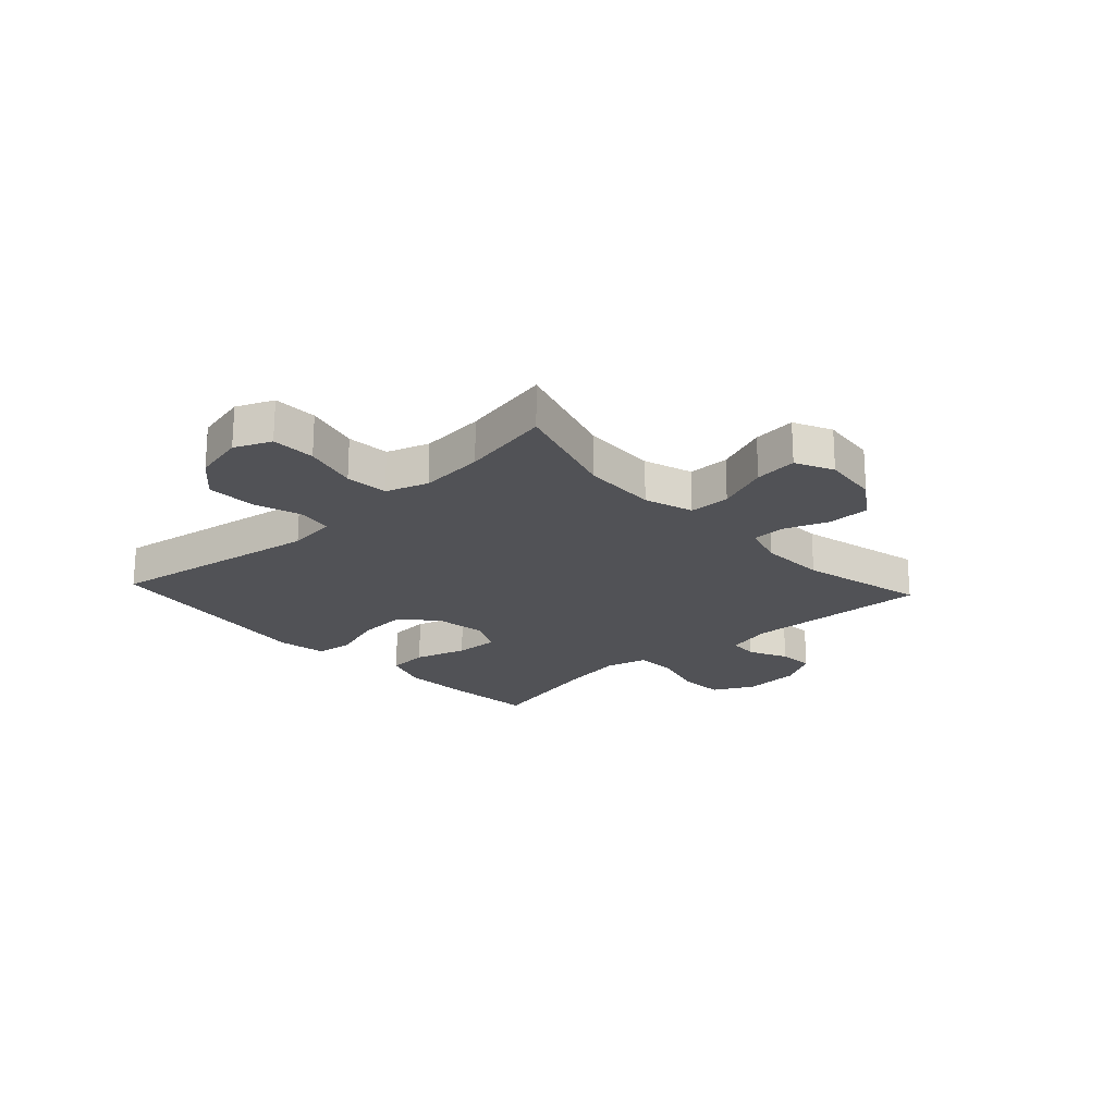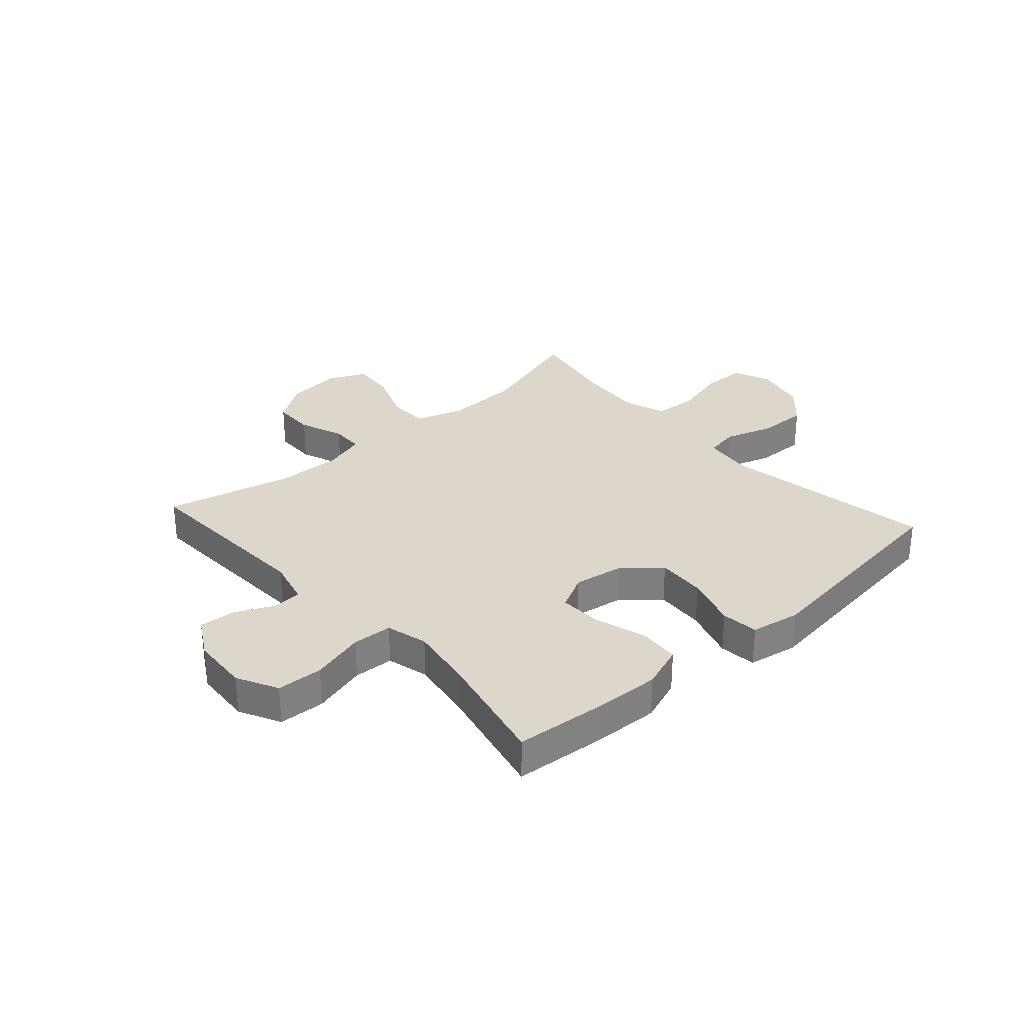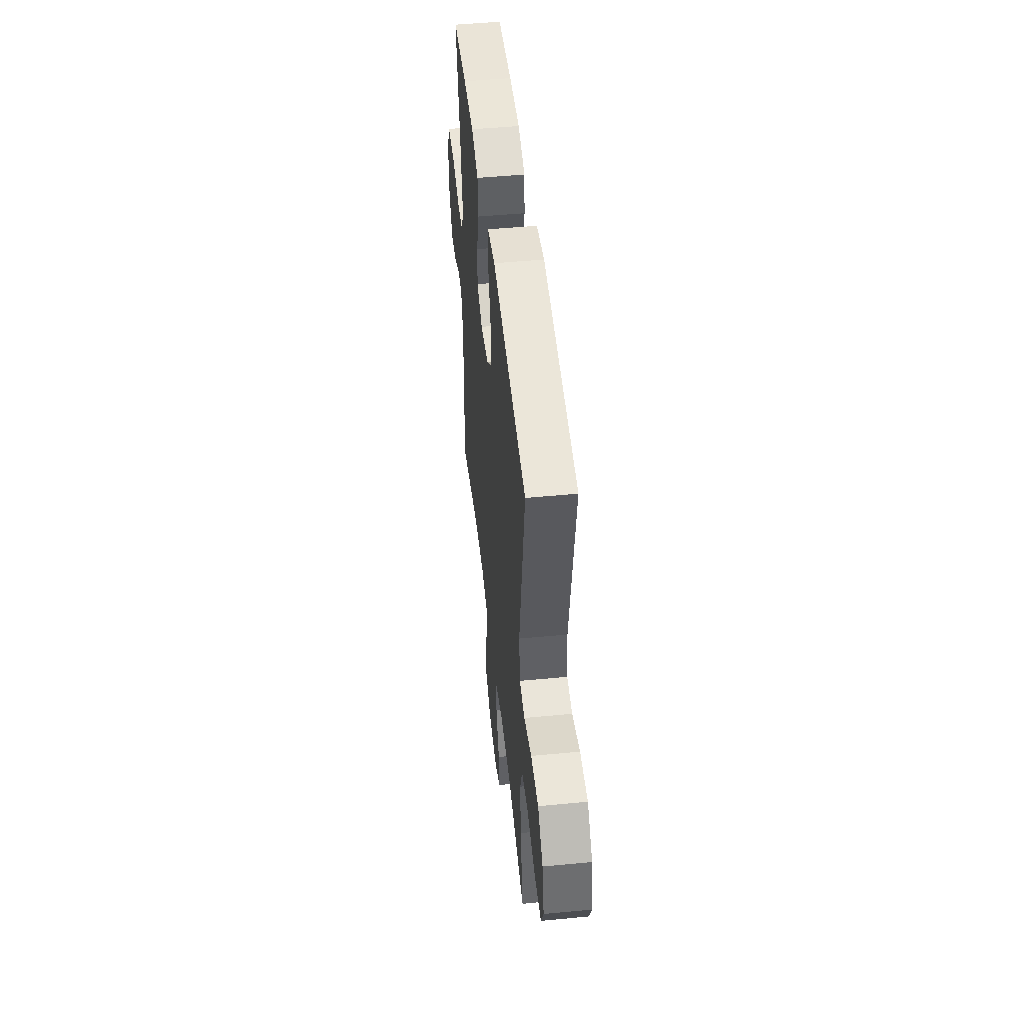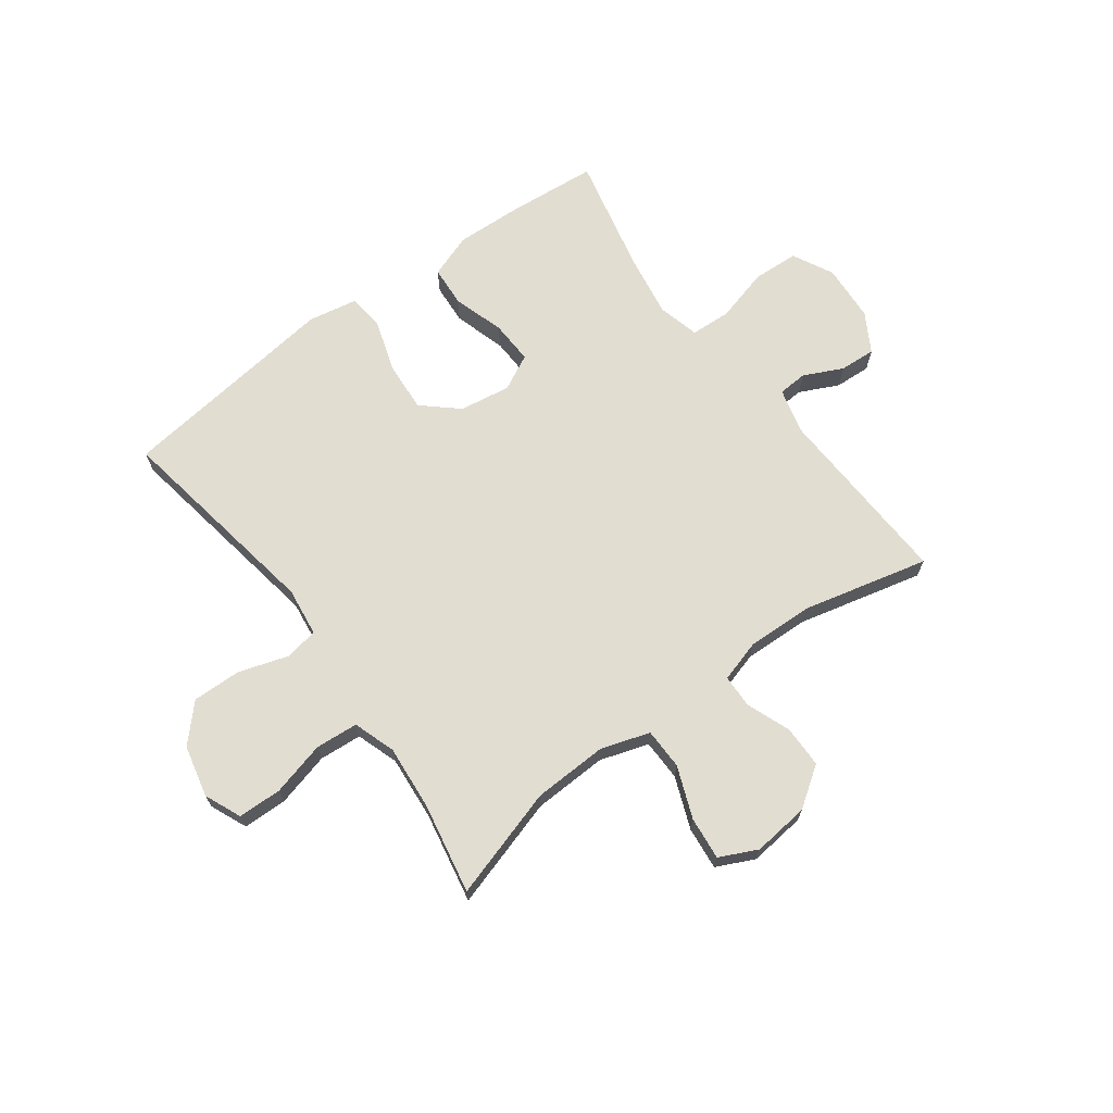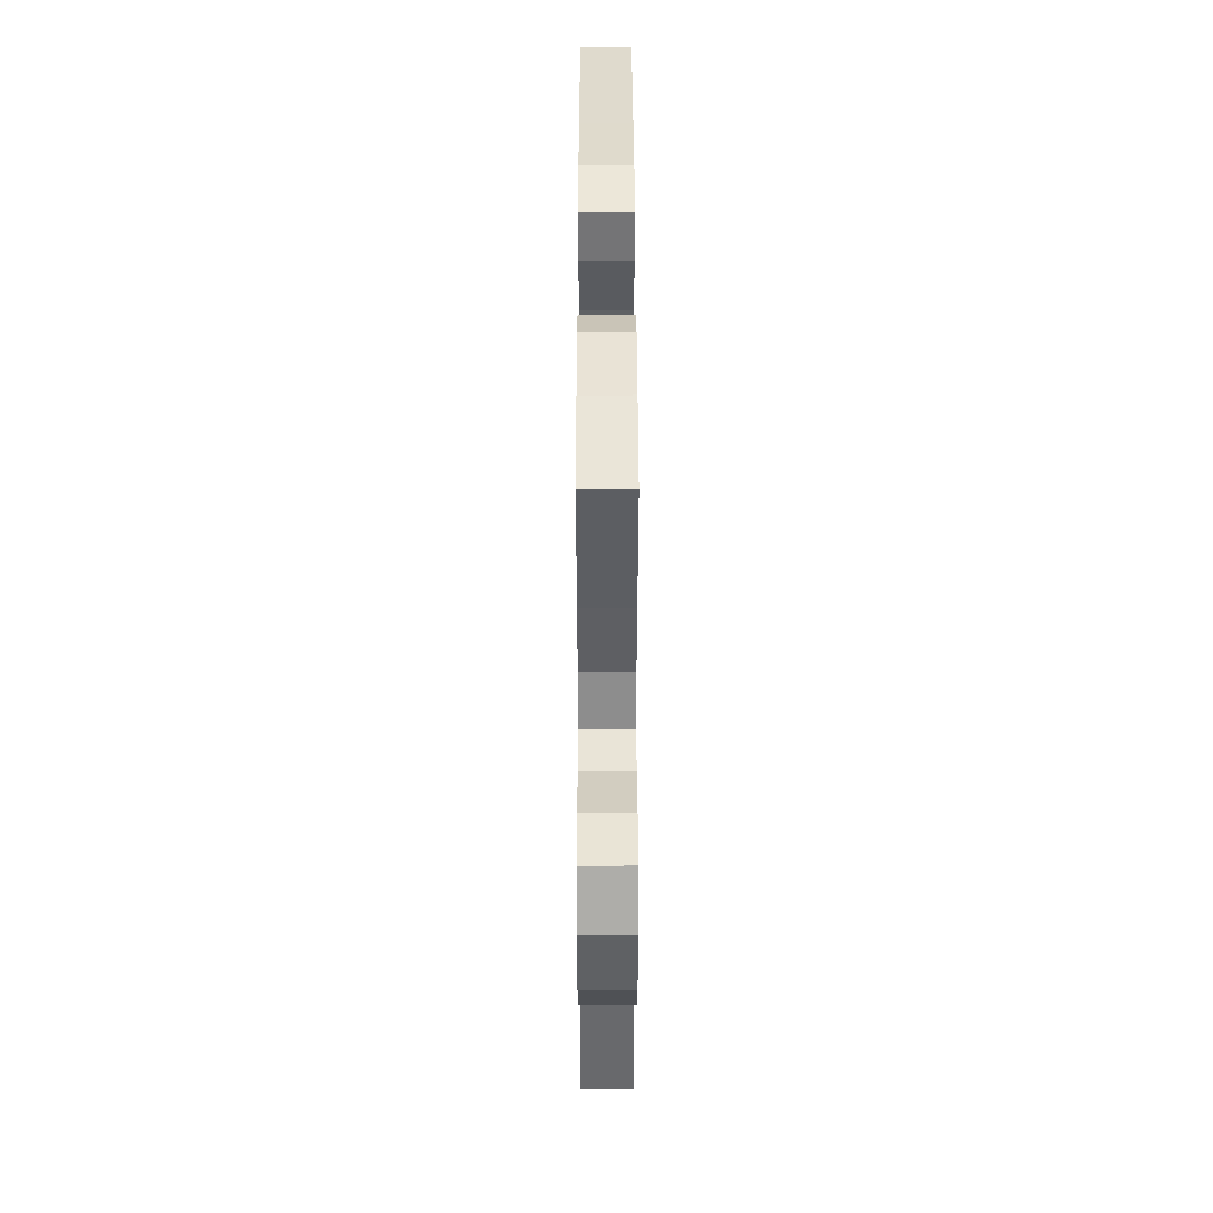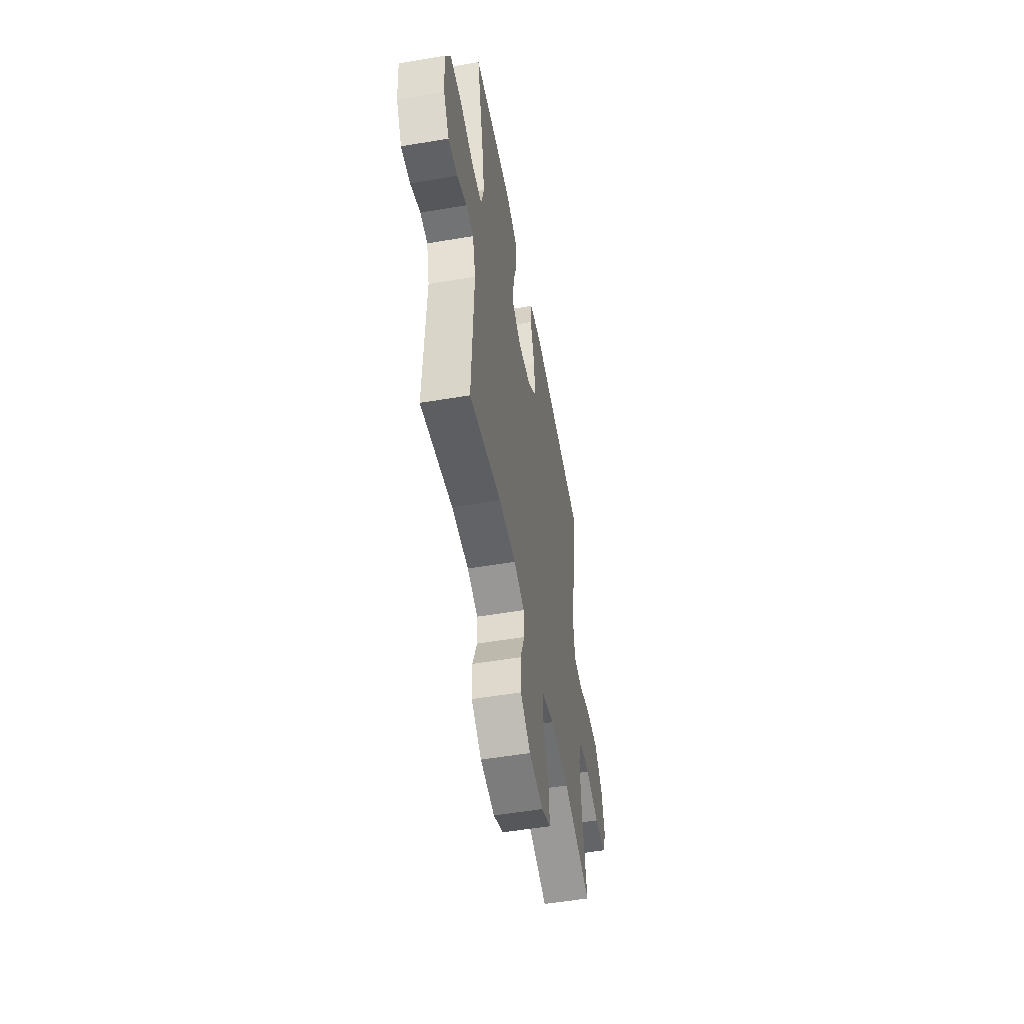
<metadata>
{"format":"obj","ext":"obj","renderer":"f3d","projection":"perspective","resolution":1024,"background":"white","views":[{"elev":-21.3,"azim":132.7,"up":"+Y"},{"elev":30.6,"azim":-41.9,"up":"+Y"},{"elev":49.1,"azim":83.9,"up":"+Z"},{"elev":68.4,"azim":143.5,"up":"+Y"},{"elev":39.8,"azim":-90.1,"up":"+Z"},{"elev":-52.7,"azim":-79.7,"up":"+Z"}]}
</metadata>
<code>
v -0.5 0.07 -0.5
v -0.486 0.07 -0.171
v -0.507 0.07 -0.089
v -0.559 0.07 -0.086
v -0.628 0.07 -0.119
v -0.692 0.07 -0.123
v -0.732 0.07 -0.054
v -0.739 0.07 0.048
v -0.702 0.07 0.121
v -0.62 0.07 0.125
v -0.524 0.07 0.099
v -0.453 0.07 0.103
v -0.434 0.07 0.177
v -0.453 0.07 0.292
v -0.5 0.07 0.5
v -0.341 0.07 0.514
v -0.221 0.07 0.519
v -0.143 0.07 0.491
v -0.138 0.07 0.419
v -0.166 0.07 0.327
v -0.169 0.07 0.25
v -0.106 0.07 0.218
v -0.015 0.07 0.232
v 0.047 0.07 0.287
v 0.041 0.07 0.375
v 0.011 0.07 0.468
v 0.018 0.07 0.534
v 0.106 0.07 0.55
v 0.238 0.07 0.533
v 0.5 0.07 0.5
v 0.437 0.07 0.121
v 0.448 0.07 0.034
v 0.508 0.07 0.024
v 0.595 0.07 0.052
v 0.682 0.07 0.054
v 0.741 0.07 -0.009
v 0.762 0.07 -0.101
v 0.734 0.07 -0.166
v 0.656 0.07 -0.168
v 0.56 0.07 -0.143
v 0.484 0.07 -0.149
v 0.459 0.07 -0.224
v 0.469 0.07 -0.339
v 0.5 0.07 -0.5
v 0.303 0.07 -0.44
v 0.17 0.07 -0.435
v 0.084 0.07 -0.463
v 0.083 0.07 -0.536
v 0.119 0.07 -0.628
v 0.127 0.07 -0.704
v 0.06 0.07 -0.736
v -0.04 0.07 -0.725
v -0.111 0.07 -0.676
v -0.112 0.07 -0.602
v -0.082 0.07 -0.523
v -0.084 0.07 -0.464
v -0.159 0.07 -0.442
v -0.277 0.07 -0.446
v -0.5 0 -0.5
v -0.486 0 -0.171
v -0.507 0 -0.089
v -0.559 0 -0.086
v -0.628 0 -0.119
v -0.692 0 -0.123
v -0.732 0 -0.054
v -0.739 0 0.048
v -0.702 0 0.121
v -0.62 0 0.125
v -0.524 0 0.099
v -0.453 0 0.103
v -0.434 0 0.177
v -0.453 0 0.292
v -0.5 0 0.5
v -0.341 0 0.514
v -0.221 0 0.519
v -0.143 0 0.491
v -0.138 0 0.419
v -0.166 0 0.327
v -0.169 0 0.25
v -0.106 0 0.218
v -0.015 0 0.232
v 0.047 0 0.287
v 0.041 0 0.375
v 0.011 0 0.468
v 0.018 0 0.534
v 0.106 0 0.55
v 0.238 0 0.533
v 0.5 0 0.5
v 0.437 0 0.121
v 0.448 0 0.034
v 0.508 0 0.024
v 0.595 0 0.052
v 0.682 0 0.054
v 0.741 0 -0.009
v 0.762 0 -0.101
v 0.734 0 -0.166
v 0.656 0 -0.168
v 0.56 0 -0.143
v 0.484 0 -0.149
v 0.459 0 -0.224
v 0.469 0 -0.339
v 0.5 0 -0.5
v 0.303 0 -0.44
v 0.17 0 -0.435
v 0.084 0 -0.463
v 0.083 0 -0.536
v 0.119 0 -0.628
v 0.127 0 -0.704
v 0.06 0 -0.736
v -0.04 0 -0.725
v -0.111 0 -0.676
v -0.112 0 -0.602
v -0.082 0 -0.523
v -0.084 0 -0.464
v -0.159 0 -0.442
v -0.277 0 -0.446
f 53 54 55
f 52 53 55
f 51 52 55
f 50 51 55
f 49 50 55
f 48 49 55
f 47 48 55 56
f 46 47 56 57
f 43 44 45
f 42 43 45 46
f 41 42 46 57
f 38 39 40
f 37 38 40
f 36 37 40
f 35 36 40
f 34 35 40
f 33 34 40
f 32 33 40 41
f 29 30 31
f 29 31 32
f 28 29 32
f 27 28 32
f 26 27 32
f 25 26 32
f 24 25 32 41
f 18 19 20
f 17 18 20
f 16 17 20
f 15 16 20
f 14 15 20
f 13 14 20 21
f 12 13 21 22
f 9 10 11
f 8 9 11
f 7 8 11
f 6 7 11
f 5 6 11
f 4 5 11
f 3 4 11 12
f 12 22 23
f 3 12 23
f 2 3 23
f 41 57 58
f 24 41 58
f 23 24 58
f 1 2 23 58
f 113 112 111
f 113 111 110
f 113 110 109
f 113 109 108
f 113 108 107
f 113 107 106
f 114 113 106 105
f 115 114 105 104
f 103 102 101
f 104 103 101 100
f 115 104 100 99
f 98 97 96
f 98 96 95
f 98 95 94
f 98 94 93
f 98 93 92
f 98 92 91
f 99 98 91 90
f 89 88 87
f 90 89 87
f 90 87 86
f 90 86 85
f 90 85 84
f 90 84 83
f 99 90 83 82
f 78 77 76
f 78 76 75
f 78 75 74
f 78 74 73
f 78 73 72
f 79 78 72 71
f 80 79 71 70
f 69 68 67
f 69 67 66
f 69 66 65
f 69 65 64
f 69 64 63
f 69 63 62
f 70 69 62 61
f 81 80 70
f 81 70 61
f 81 61 60
f 116 115 99
f 116 99 82
f 116 82 81
f 116 81 60 59
f 1 59 60 2
f 2 60 61 3
f 3 61 62 4
f 4 62 63 5
f 5 63 64 6
f 6 64 65 7
f 7 65 66 8
f 8 66 67 9
f 9 67 68 10
f 10 68 69 11
f 11 69 70 12
f 12 70 71 13
f 13 71 72 14
f 14 72 73 15
f 15 73 74 16
f 16 74 75 17
f 17 75 76 18
f 18 76 77 19
f 19 77 78 20
f 20 78 79 21
f 21 79 80 22
f 22 80 81 23
f 23 81 82 24
f 24 82 83 25
f 25 83 84 26
f 26 84 85 27
f 27 85 86 28
f 28 86 87 29
f 29 87 88 30
f 30 88 89 31
f 31 89 90 32
f 32 90 91 33
f 33 91 92 34
f 34 92 93 35
f 35 93 94 36
f 36 94 95 37
f 37 95 96 38
f 38 96 97 39
f 39 97 98 40
f 40 98 99 41
f 41 99 100 42
f 42 100 101 43
f 43 101 102 44
f 44 102 103 45
f 45 103 104 46
f 46 104 105 47
f 47 105 106 48
f 48 106 107 49
f 49 107 108 50
f 50 108 109 51
f 51 109 110 52
f 52 110 111 53
f 53 111 112 54
f 54 112 113 55
f 55 113 114 56
f 56 114 115 57
f 57 115 116 58
f 58 116 59 1

</code>
